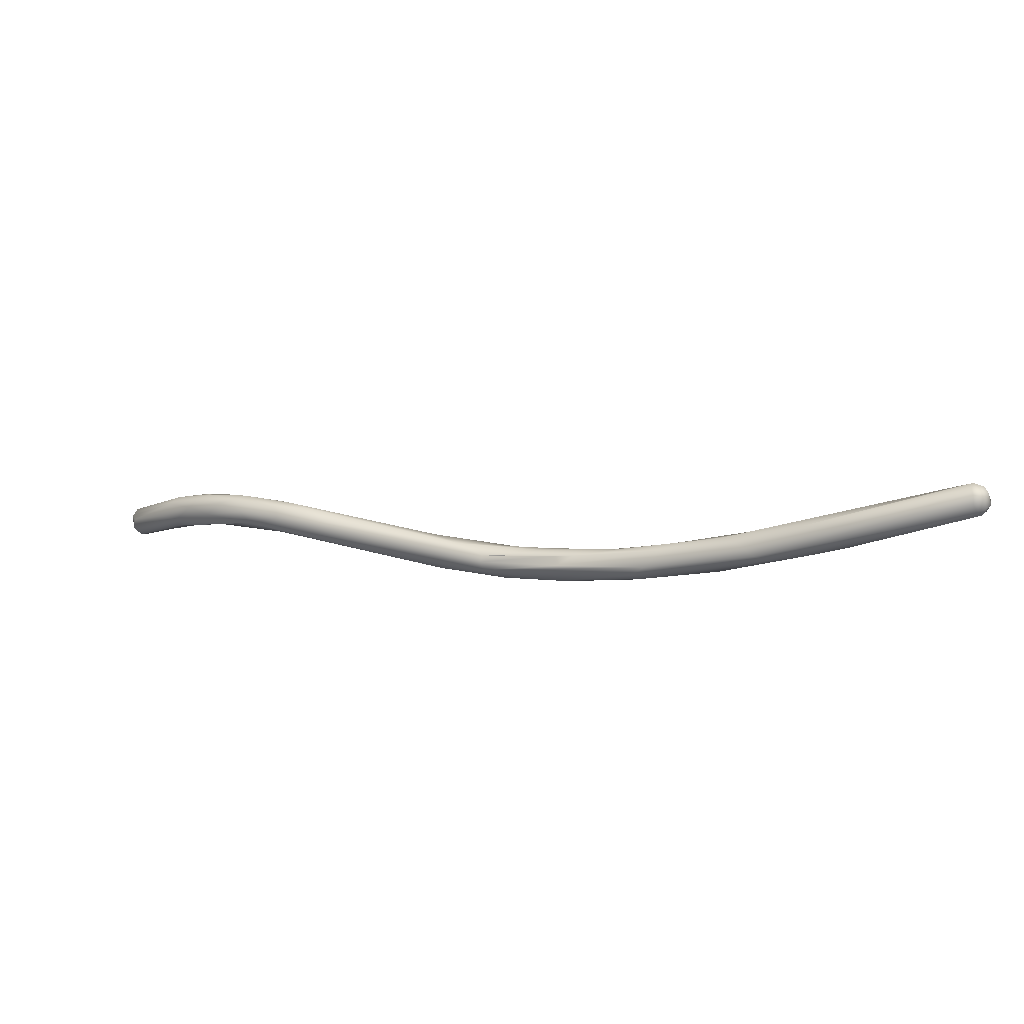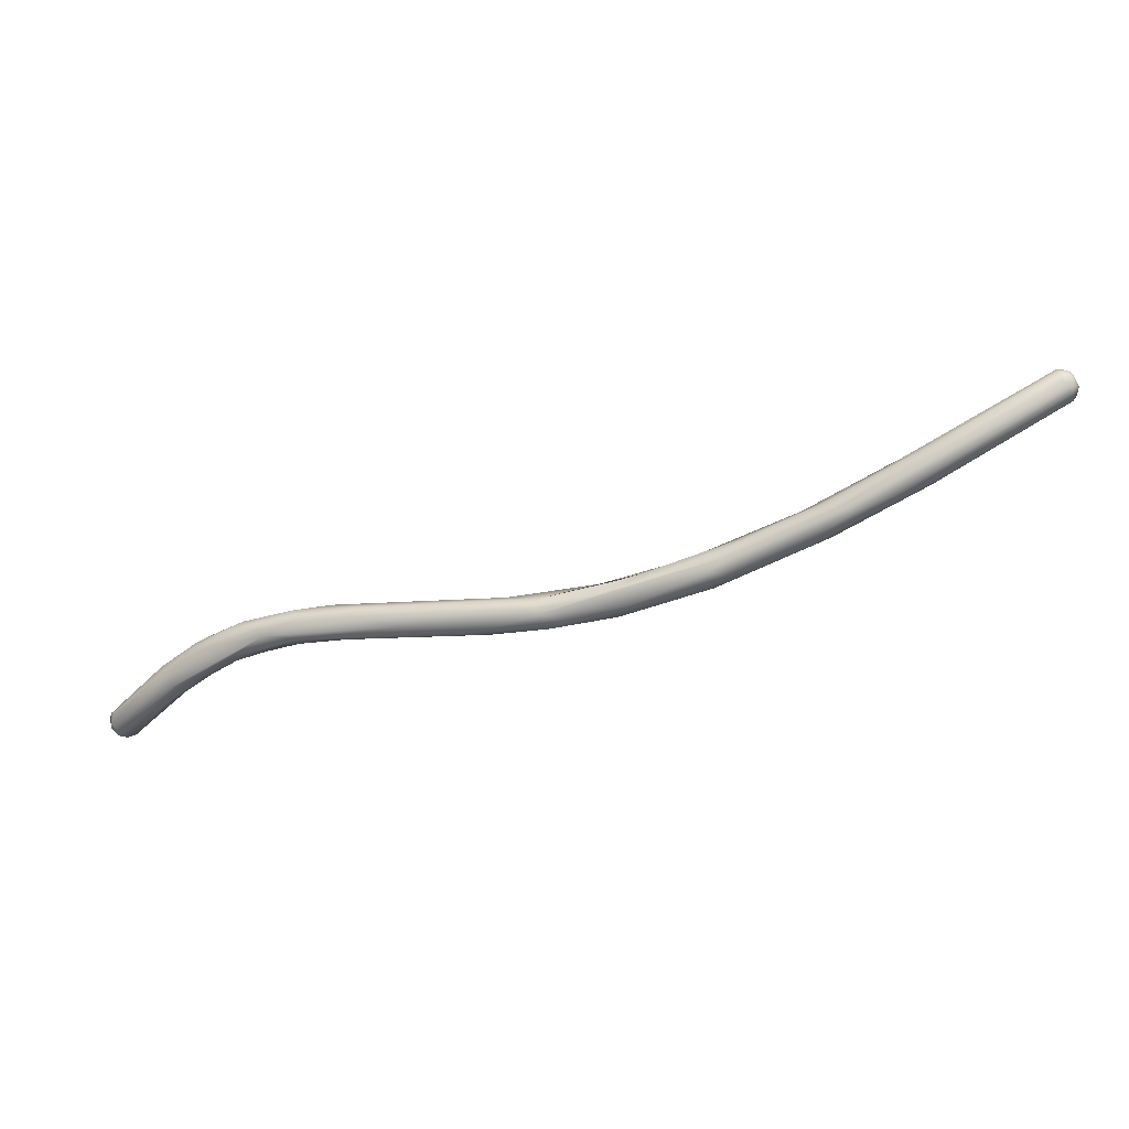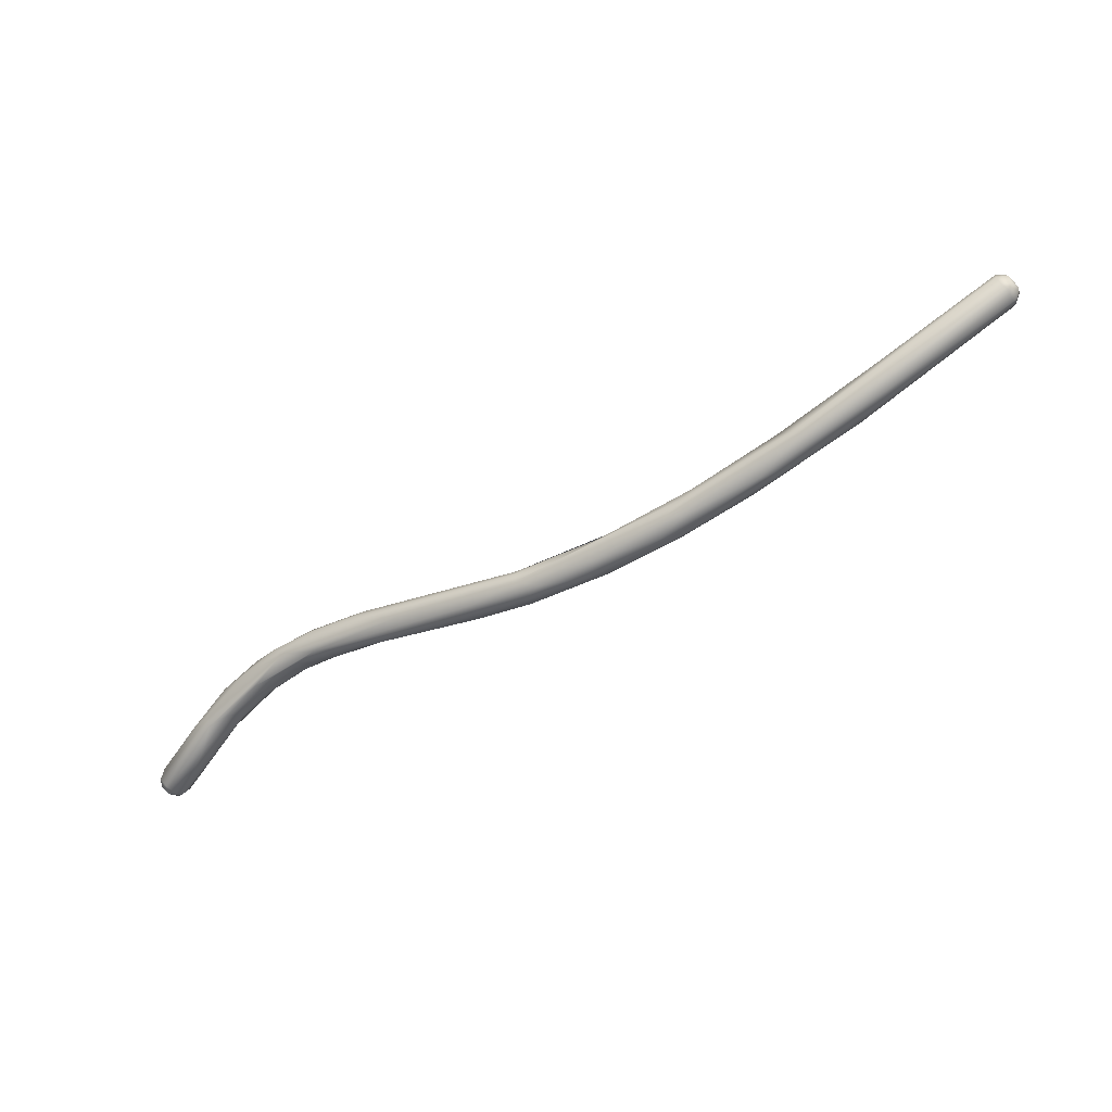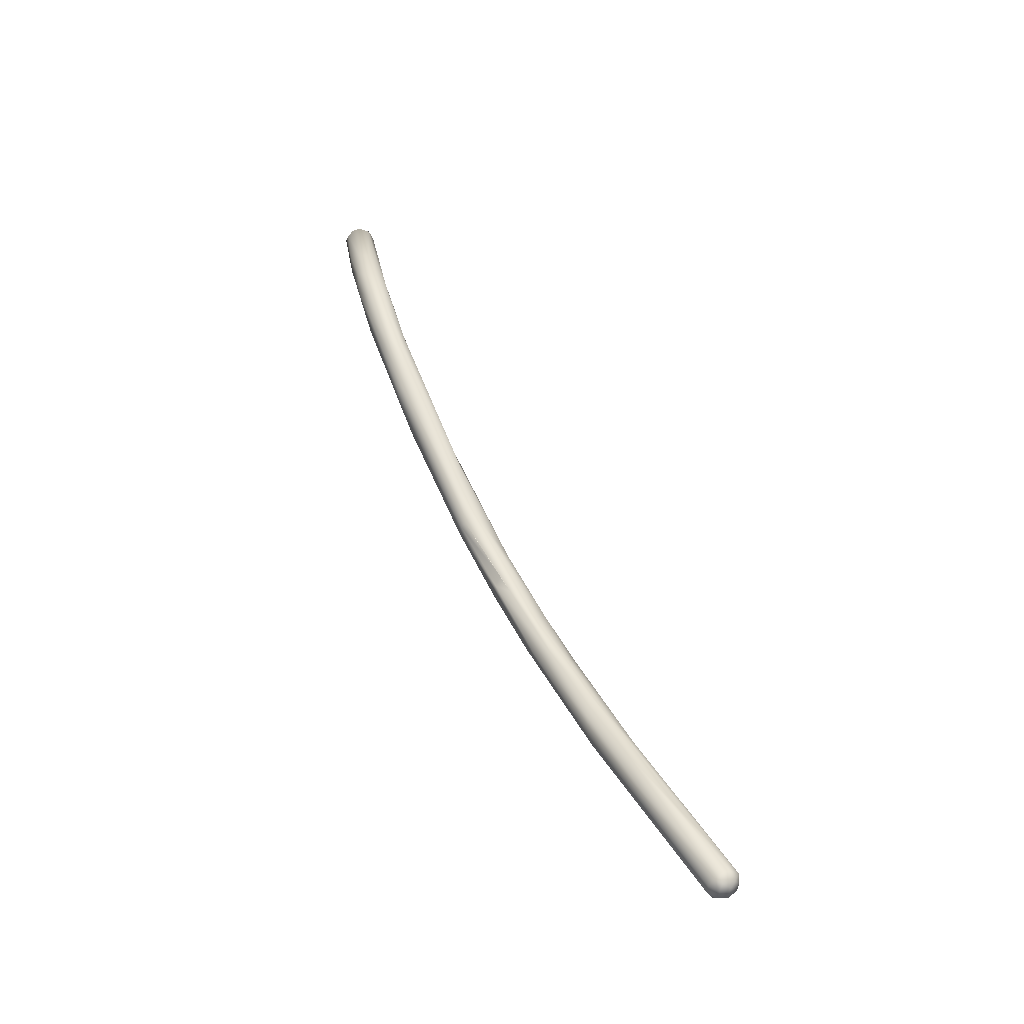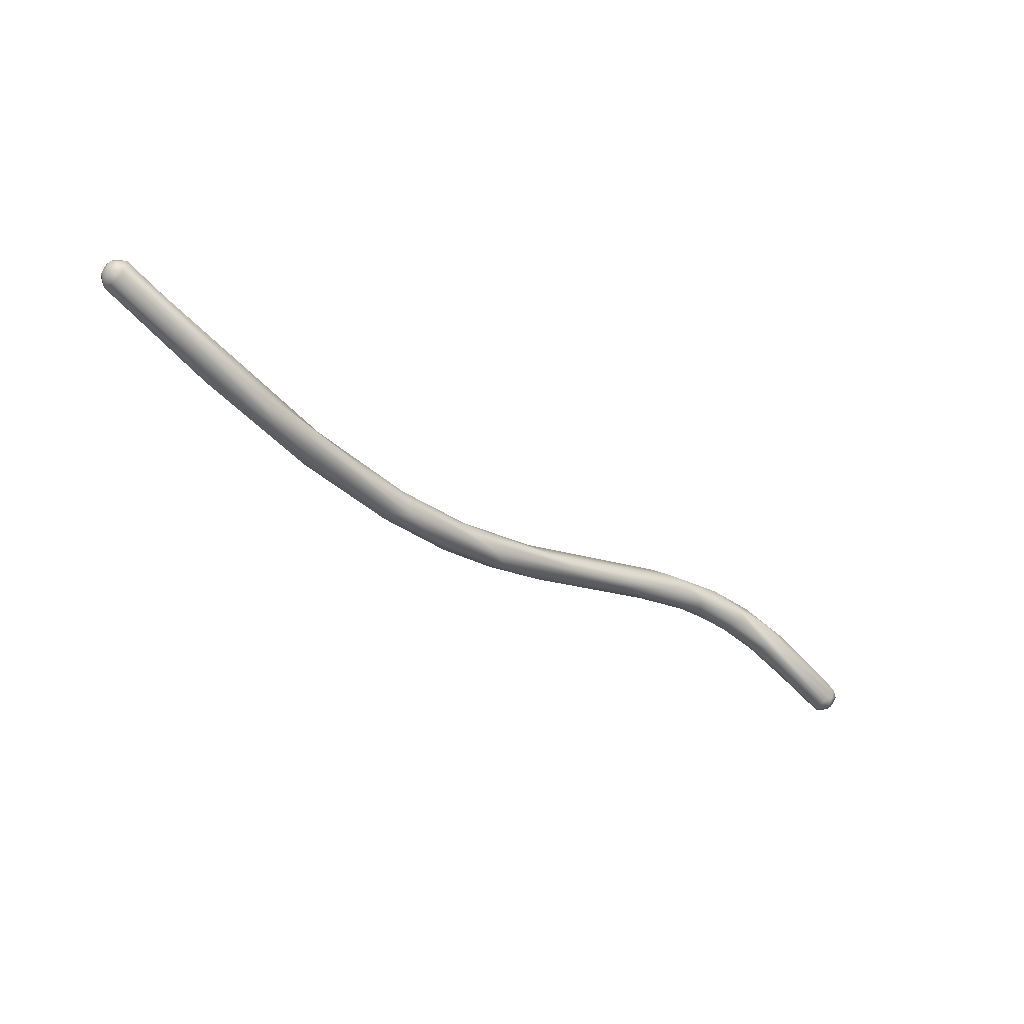
<metadata>
{"format":"obj","ext":"obj","renderer":"f3d","projection":"perspective","resolution":1024,"background":"white","views":[{"elev":48.1,"azim":179.3,"up":"+Z"},{"elev":10.5,"azim":172.1,"up":"+Z"},{"elev":-17.0,"azim":-170.6,"up":"+Z"},{"elev":69.9,"azim":-133.6,"up":"+Z"},{"elev":-8.8,"azim":-56.0,"up":"+Z"}]}
</metadata>
<code>
o FJ2079.obj_grp1.846
v 0.5327 -0.4823 -0.2787
v 0.5333 -0.4817 -0.2768
v 0.5327 -0.4793 -0.2787
v 0.5311 -0.4796 -0.2804
v 0.5307 -0.4817 -0.2807
v 0.5326 -0.4782 -0.277
v 0.5329 -0.481 -0.275
v 0.5319 -0.4832 -0.2748
v 0.531 -0.4845 -0.2774
v 0.532 -0.4789 -0.2744
v 0.5302 -0.4834 -0.2798
v 0.5281 -0.4836 -0.2798
v 0.528 -0.4848 -0.2775
v 0.5289 -0.4791 -0.2808
v 0.5283 -0.4813 -0.2809
v 0.5307 -0.4774 -0.2791
v 0.5171 -0.4689 -0.2659
v 0.5196 -0.4724 -0.2711
v 0.5295 -0.4846 -0.2752
v 0.5171 -0.4749 -0.2607
v 0.5194 -0.4732 -0.2614
v 0.5224 -0.4721 -0.2655
v 0.5177 -0.4686 -0.2633
v 0.5262 -0.4831 -0.2787
v 0.5114 -0.474 -0.2644
v 0.5269 -0.4803 -0.2805
v 0.5139 -0.4734 -0.2681
v 0.5093 -0.4726 -0.257
v 0.5023 -0.4691 -0.2534
v 0.5117 -0.4669 -0.2636
v 0.513 -0.4674 -0.2567
v 0.503 -0.4699 -0.2563
v 0.5077 -0.4685 -0.263
v 0.5032 -0.4618 -0.2575
v 0.5065 -0.4685 -0.2527
v 0.5106 -0.4683 -0.2546
v 0.5072 -0.4629 -0.2547
v 0.4946 -0.4563 -0.2509
v 0.5034 -0.4634 -0.2505
v 0.5007 -0.4651 -0.2585
v 0.5027 -0.4636 -0.2589
v 0.4974 -0.4586 -0.249
v 0.4996 -0.467 -0.2571
v 0.4961 -0.4639 -0.2482
v 0.485 -0.4606 -0.2472
v 0.4993 -0.4628 -0.2486
v 0.4942 -0.4609 -0.2558
v 0.4901 -0.4619 -0.2535
v 0.4909 -0.4565 -0.2534
v 0.4897 -0.4631 -0.2517
v 0.4824 -0.4577 -0.2447
v 0.4875 -0.4568 -0.2449
v 0.4857 -0.4573 -0.2532
v 0.4858 -0.4533 -0.2513
v 0.4867 -0.4537 -0.2461
v 0.4781 -0.4546 -0.2434
v 0.4784 -0.4566 -0.2511
v 0.4748 -0.4518 -0.2514
v 0.4782 -0.4581 -0.2489
v 0.4628 -0.4428 -0.2468
v 0.4746 -0.4484 -0.2443
v 0.4652 -0.4514 -0.2493
v 0.4438 -0.4441 -0.2424
v 0.4727 -0.4492 -0.243
v 0.4702 -0.4458 -0.2453
v 0.4471 -0.4391 -0.2484
v 0.4423 -0.4358 -0.2463
v 0.4505 -0.4471 -0.2457
v 0.4379 -0.4384 -0.2395
v 0.4311 -0.4313 -0.2422
v 0.4247 -0.4379 -0.2433
v 0.4415 -0.4399 -0.2486
v 0.4319 -0.4325 -0.2402
v 0.428 -0.4378 -0.2457
v 0.4314 -0.4338 -0.2391
v 0.4286 -0.4328 -0.2461
v 0.4172 -0.4356 -0.2391
v 0.4276 -0.4367 -0.2385
v 0.4281 -0.4357 -0.2467
v 0.4254 -0.4303 -0.244
v 0.4129 -0.4331 -0.2359
v 0.4117 -0.4255 -0.2398
v 0.4131 -0.4291 -0.2343
v 0.4169 -0.4326 -0.2357
v 0.4081 -0.4279 -0.2327
v 0.413 -0.4289 -0.2429
v 0.4086 -0.4303 -0.2416
v 0.398 -0.4295 -0.236
v 0.4124 -0.4268 -0.2352
v 0.3937 -0.42 -0.2313
v 0.3978 -0.4271 -0.2295
v 0.396 -0.4227 -0.2364
v 0.3916 -0.4237 -0.2357
v 0.3972 -0.4296 -0.2322
v 0.391 -0.4198 -0.2281
v 0.3923 -0.4262 -0.2355
v 0.3904 -0.4196 -0.2321
v 0.3838 -0.4249 -0.2249
v 0.3868 -0.422 -0.2243
v 0.3826 -0.4258 -0.2269
v 0.3888 -0.4208 -0.2257
v 0.3722 -0.4204 -0.2176
v 0.3725 -0.4159 -0.2252
v 0.3651 -0.4128 -0.216
v 0.3662 -0.4167 -0.2233
v 0.3743 -0.4212 -0.2273
v 0.3579 -0.4186 -0.2174
v 0.3685 -0.4158 -0.2153
v 0.3538 -0.4184 -0.2129
v 0.3494 -0.415 -0.2137
v 0.3627 -0.4119 -0.2167
v 0.3548 -0.4147 -0.2073
v 0.3524 -0.41 -0.2125
v 0.3561 -0.4186 -0.2113
v 0.3453 -0.4099 -0.2017
v 0.3449 -0.4111 -0.2108
v 0.3438 -0.4091 -0.2089
v 0.3199 -0.4099 -0.1879
v 0.3189 -0.4043 -0.185
v 0.3188 -0.4026 -0.1864
v 0.319 -0.4059 -0.1848
v 0.3154 -0.4041 -0.1918
v 0.3148 -0.4074 -0.1912
v 0.3154 -0.4093 -0.1894
v 0.3165 -0.402 -0.1897
v 0.3162 -0.4096 -0.1875
v 0.3178 -0.4017 -0.1886
v 0.3181 -0.4081 -0.1852
v 0.3155 -0.4075 -0.1859
v 0.3169 -0.4049 -0.1849
v 0.3146 -0.4045 -0.1909
v 0.3144 -0.4081 -0.188
v 0.3138 -0.4067 -0.1887
v 0.3141 -0.4043 -0.1885
v 0.3156 -0.4025 -0.1881
v 0.3162 -0.4035 -0.1858
v 0.315 -0.4058 -0.1859
f 1 3 2
f 1 4 3
f 4 1 5
f 3 6 2
f 2 9 1
f 8 9 2
f 2 7 8
f 2 6 7
f 6 10 7
f 11 5 1
f 1 9 11
f 12 11 9
f 5 14 4
f 12 5 11
f 15 5 12
f 5 15 14
f 4 16 3
f 3 16 6
f 4 14 16
f 14 18 16
f 13 9 19
f 9 8 19
f 12 9 13
f 21 8 7
f 22 10 6
f 16 23 6
f 10 22 21
f 21 7 10
f 24 12 13
f 15 26 14
f 15 12 26
f 12 24 26
f 24 27 26
f 27 24 25
f 14 26 18
f 18 17 16
f 28 13 19
f 19 8 20
f 22 6 23
f 29 13 28
f 29 24 13
f 17 23 16
f 8 21 20
f 29 25 24
f 17 18 30
f 27 18 26
f 21 22 31
f 29 32 25
f 27 33 18
f 20 28 19
f 23 31 22
f 33 30 18
f 17 30 34
f 28 20 35
f 36 21 31
f 23 37 31
f 35 20 36
f 36 20 21
f 23 17 38
f 37 23 38
f 36 39 35
f 25 33 27
f 40 41 33
f 33 41 30
f 41 34 30
f 38 17 34
f 31 37 39
f 42 39 37
f 31 39 36
f 40 33 25
f 43 25 32
f 38 42 37
f 29 28 44
f 28 35 44
f 29 45 32
f 35 39 46
f 35 46 44
f 25 43 40
f 47 41 40
f 41 47 34
f 43 48 40
f 40 48 47
f 49 34 47
f 45 50 32
f 50 43 32
f 45 29 44
f 44 51 45
f 39 42 46
f 52 46 42
f 54 38 34
f 49 54 34
f 43 50 48
f 38 55 42
f 44 46 52
f 51 44 52
f 42 55 52
f 53 47 48
f 53 49 47
f 48 50 57
f 53 48 57
f 49 53 58
f 58 54 49
f 50 59 57
f 51 52 56
f 62 53 57
f 62 57 59
f 60 38 54
f 59 50 45
f 51 63 45
f 52 55 64
f 64 55 61
f 65 38 60
f 58 53 62
f 55 38 65
f 61 55 65
f 52 64 56
f 63 51 56
f 54 58 66
f 60 54 67
f 62 59 68
f 56 64 69
f 63 59 45
f 54 66 67
f 70 65 60
f 71 62 68
f 72 66 58
f 73 61 65
f 72 58 62
f 74 62 71
f 68 59 63
f 67 70 60
f 61 75 64
f 63 56 69
f 64 75 69
f 75 61 73
f 62 74 72
f 72 76 66
f 77 68 63
f 63 69 78
f 78 77 63
f 70 73 65
f 72 74 79
f 79 76 72
f 66 76 67
f 80 70 67
f 77 71 68
f 77 78 81
f 67 76 80
f 82 70 80
f 83 75 73
f 69 75 84
f 84 75 85
f 78 69 84
f 79 86 76
f 74 87 79
f 86 80 76
f 78 84 81
f 86 82 80
f 88 74 71
f 89 83 73
f 73 70 89
f 79 87 86
f 88 87 74
f 70 82 90
f 81 84 91
f 92 82 86
f 94 71 77
f 89 85 83
f 93 92 86
f 87 93 86
f 94 88 71
f 95 89 70
f 95 70 90
f 85 91 84
f 96 87 88
f 96 93 87
f 97 82 92
f 81 94 77
f 81 91 94
f 94 91 98
f 85 89 99
f 85 99 91
f 90 82 97
f 99 89 101
f 101 89 95
f 98 100 94
f 100 88 94
f 91 102 98
f 92 103 97
f 91 99 102
f 104 95 90
f 93 96 106
f 88 107 96
f 95 108 101
f 99 101 108
f 105 103 93
f 103 92 93
f 106 105 93
f 109 107 88
f 106 96 107
f 97 111 90
f 97 103 111
f 108 95 104
f 99 108 102
f 106 110 105
f 109 88 100
f 111 103 113
f 111 104 90
f 100 98 114
f 114 98 102
f 108 112 102
f 107 110 106
f 114 109 100
f 108 115 112
f 115 108 104
f 105 116 103
f 116 117 103
f 117 113 103
f 118 102 112
f 114 102 118
f 116 105 110
f 119 115 120
f 121 112 115
f 110 122 116
f 110 123 122
f 107 109 124
f 115 104 120
f 115 119 121
f 114 126 109
f 104 127 120
f 118 112 128
f 128 112 121
f 107 123 110
f 116 122 117
f 126 124 109
f 111 127 104
f 111 113 127
f 127 113 125
f 126 114 118
f 128 126 118
f 129 126 128
f 128 121 130
f 136 119 120
f 136 130 119
f 130 121 119
f 122 125 117
f 117 125 113
f 123 107 124
f 124 132 123
f 122 123 131
f 132 133 123
f 123 133 131
f 131 133 134
f 127 135 120
f 125 135 127
f 125 122 131
f 135 125 134
f 125 131 134
f 128 130 129
f 126 129 132
f 137 129 130
f 124 126 132
f 133 132 129
f 133 129 137
f 134 133 137
f 136 134 137
f 136 120 135
f 135 134 136
f 130 136 137

</code>
